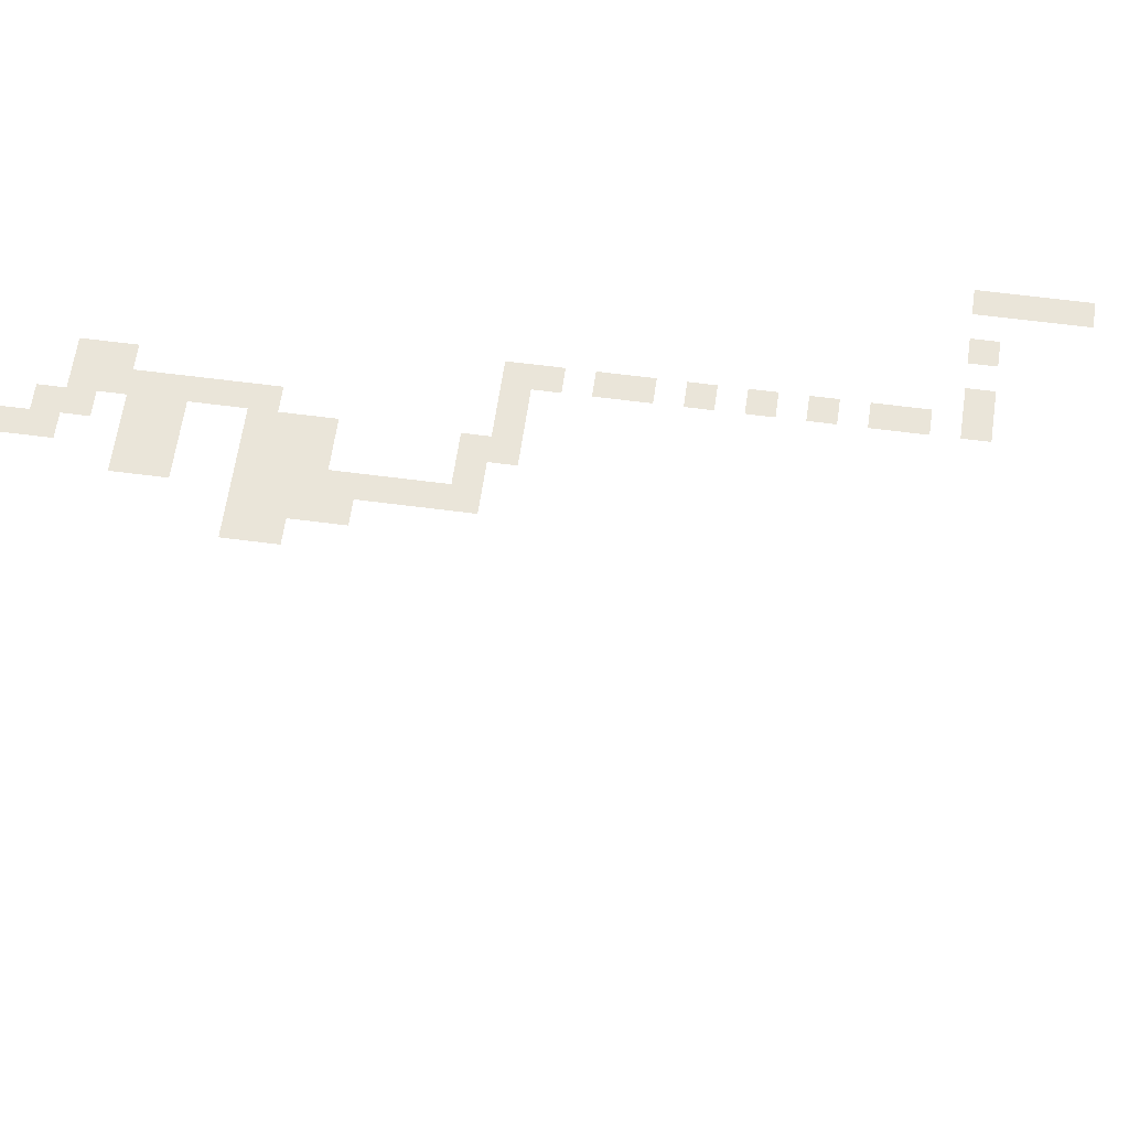
<metadata>
{"format":"obj","ext":"obj","renderer":"f3d","projection":"perspective","resolution":1024,"background":"white","views":[{"elev":58.1,"azim":97.9,"up":"+Z"}]}
</metadata>
<code>
v -60 -25 0
v -62.5 -25 0
v -62.5 -22.5 0
v -60 -22.5 0
v -60 -27.5 0
v -62.5 -27.5 0
v -60 -30 0
v -62.5 -30 0
v -42.5 -70 0
v -45 -70 0
v -45 -67.5 0
v -42.5 -67.5 0
v -47.5 -70 0
v -47.5 -67.5 0
v -37.5 -72.5 0
v -40 -72.5 0
v -40 -70 0
v -37.5 -70 0
v -35 -75 0
v -37.5 -75 0
v -35 -72.5 0
v -35 -77.5 0
v -37.5 -77.5 0
v -35 -80 0
v -37.5 -80 0
v -35 -85 0
v -37.5 -85 0
v -37.5 -82.5 0
v -35 -82.5 0
v -40 -85 0
v -40 -82.5 0
v -32.5 -87.5 0
v -35 -87.5 0
v -32.5 -85 0
v -37.5 -87.5 0
v -40 -87.5 0
v -32.5 -90 0
v -35 -90 0
v -37.5 -90 0
v -40 -90 0
v -42.5 -90 0
v -42.5 -87.5 0
v -42.5 -92.5 0
v -45 -92.5 0
v -45 -90 0
v -42.5 -95 0
v -45 -95 0
v -37.5 -97.5 0
v -40 -97.5 0
v -40 -95 0
v -37.5 -95 0
v -42.5 -97.5 0
v -37.5 -100 0
v -40 -100 0
v -42.5 -100 0
v -42.5 -105 0
v -45 -105 0
v -45 -102.5 0
v -42.5 -102.5 0
v -37.5 -110 0
v -40 -110 0
v -40 -107.5 0
v -37.5 -107.5 0
v -37.5 -112.5 0
v -40 -112.5 0
v -37.5 -115 0
v -40 -115 0
v -37.5 -117.5 0
v -40 -117.5 0
v -37.5 -120 0
v -40 -120 0
v -47.5 -32.5 0
v -50 -32.5 0
v -50 -30 0
v -47.5 -30 0
v -52.5 -32.5 0
v -52.5 -30 0
v -60 -32.5 0
v -62.5 -32.5 0
v -47.5 -37.5 0
v -50 -37.5 0
v -50 -35 0
v -47.5 -35 0
v -47.5 -40 0
v -50 -40 0
v -47.5 -60 0
v -50 -60 0
v -50 -57.5 0
v -47.5 -57.5 0
v -47.5 -62.5 0
v -50 -62.5 0
v -50 -67.5 0
v -50 -65 0
v -47.5 -65 0
v -55 -32.5 0
v -57.5 -32.5 0
v -57.5 -30 0
v -55 -30 0
v -47.5 -45 0
v -50 -45 0
v -50 -42.5 0
v -47.5 -42.5 0
v -47.5 -50 0
v -50 -50 0
v -50 -47.5 0
v -47.5 -47.5 0
v -47.5 -55 0
v -50 -55 0
v -50 -52.5 0
v -47.5 -52.5 0
v -40 -67.5 0
v -50 -70 0
v -35 -70 0
v -42.5 -72.5 0
v -32.5 -82.5 0
v -32.5 -80 0
v -42.5 -85 0
v -42.5 -82.5 0
v -30 -87.5 0
v -30 -85 0
v -30 -90 0
v -45 -87.5 0
v -35 -97.5 0
v -35 -95 0
v -45 -97.5 0
v -35 -100 0
v -45 -100 0
v -47.5 -102.5 0
v -47.5 -100 0
v -40 -105 0
v -40 -102.5 0
v -47.5 -105 0
v -37.5 -105 0
v -42.5 -107.5 0
v -35 -120 0
v -35 -117.5 0
v -42.5 -120 0
v -42.5 -117.5 0
v -35 -122.5 0
v -37.5 -122.5 0
v -40 -122.5 0
v -42.5 -122.5 0
v -35 -125 0
v -37.5 -125 0
v -40 -125 0
v -42.5 -125 0
v 0 -2.5 0
v -2.5 -2.5 0
v -2.5 0 0
v 0 0 0
g mesh_0001
f 1 2 3 4
g mesh_0002
f 5 6 2 1
f 7 8 6 5
f 9 10 11 12
f 10 13 14 11
f 15 16 17 18
f 19 20 15 21
f 22 23 20 19
f 24 25 23 22
f 26 27 28 29
f 27 30 31 28
f 32 33 26 34
f 33 35 27 26
f 35 36 30 27
f 37 38 33 32
f 38 39 35 33
f 39 40 36 35
f 40 41 42 36
f 43 44 45 41
f 46 47 44 43
f 48 49 50 51
f 49 52 46 50
f 53 54 49 48
f 54 55 52 49
f 56 57 58 59
f 60 61 62 63
f 64 65 61 60
f 66 67 65 64
f 68 69 67 66
f 70 71 69 68
g mesh_0003
f 72 73 74 75
f 73 76 77 74
f 78 79 8 7
f 80 81 82 83
f 84 85 81 80
f 86 87 88 89
f 90 91 87 86
f 14 92 93 94
g mesh_0004
f 95 96 97 98
f 99 100 101 102
f 103 104 105 106
f 107 108 109 110
g mesh_0005
f 17 9 12 111
f 13 112 92 14
f 21 15 18 113
f 16 114 9 17
f 115 29 24 116
f 29 28 25 24
f 34 26 29 115
f 30 117 118 31
f 119 32 34 120
f 36 42 117 30
f 121 37 32 119
f 41 45 122 42
f 123 48 51 124
f 52 125 47 46
f 126 53 48 123
f 55 127 125 52
f 59 58 127 55
f 58 128 129 127
f 130 56 59 131
f 57 132 128 58
f 63 62 130 133
f 62 134 56 130
g mesh_0006
f 135 70 68 136
f 71 137 138 69
f 139 140 70 135
f 140 141 71 70
f 141 142 137 71
f 143 144 140 139
f 144 145 141 140
f 145 146 142 141
g mesh_tile_0016
f 147 148 149 150

</code>
